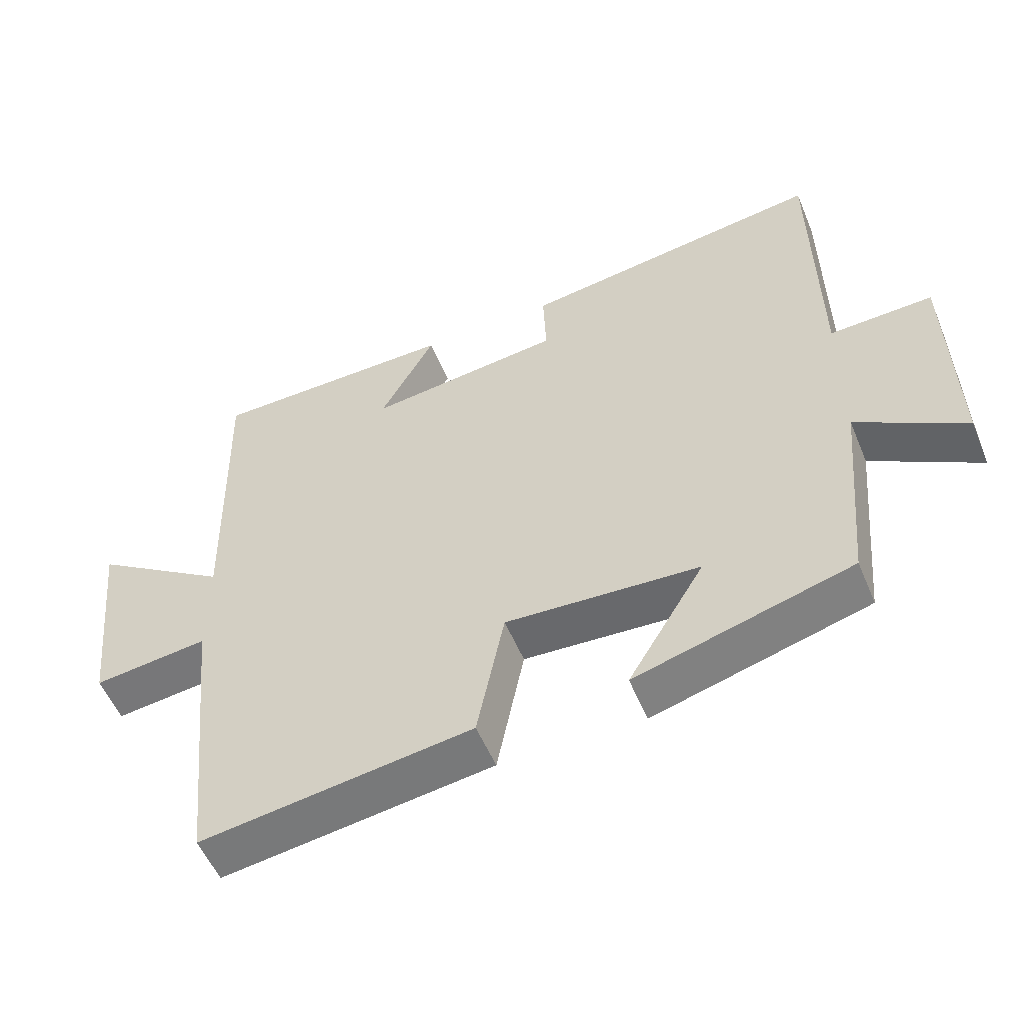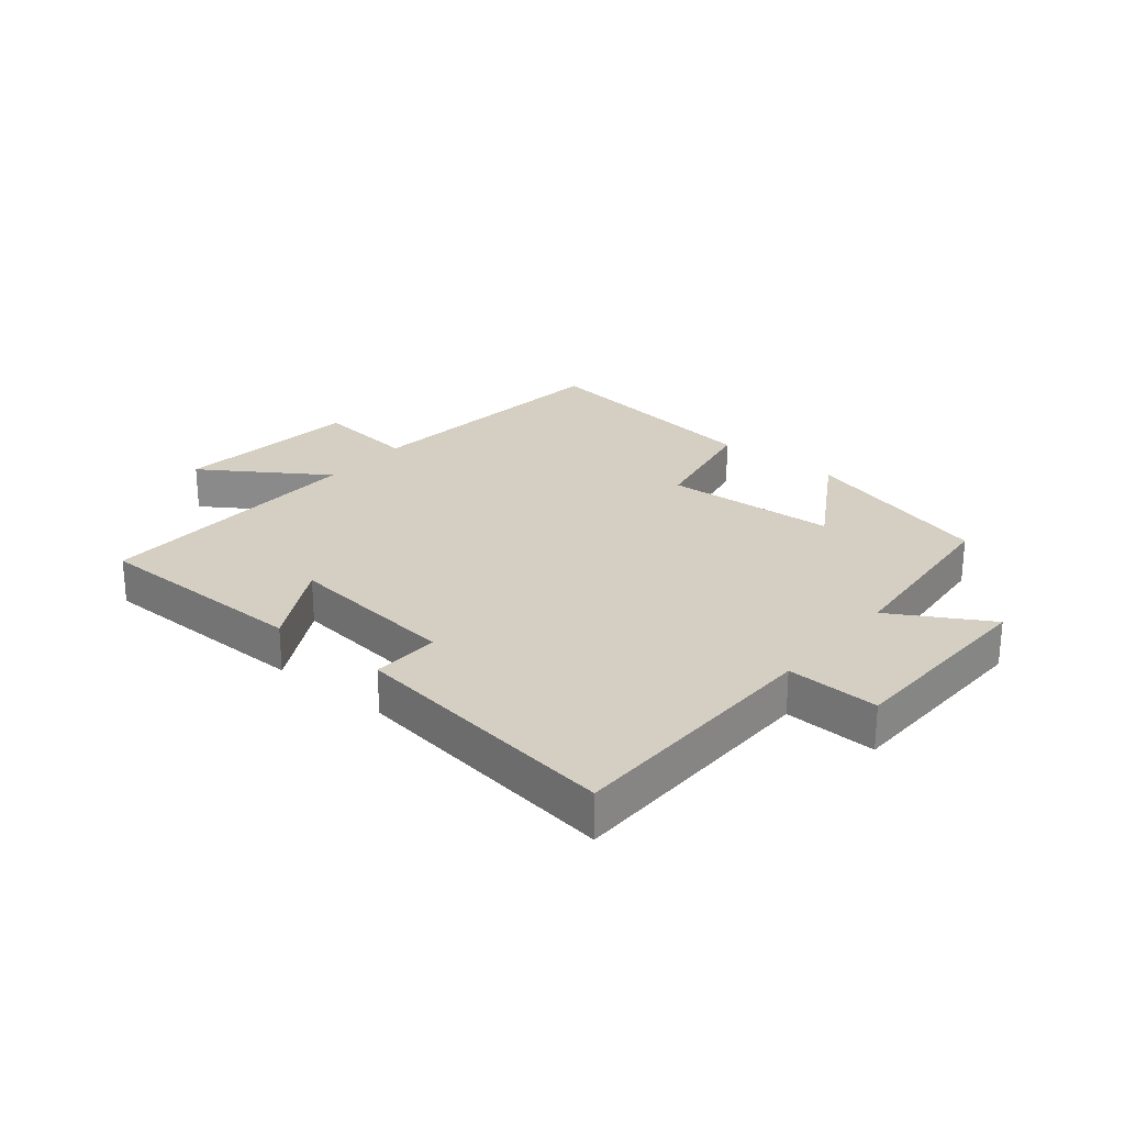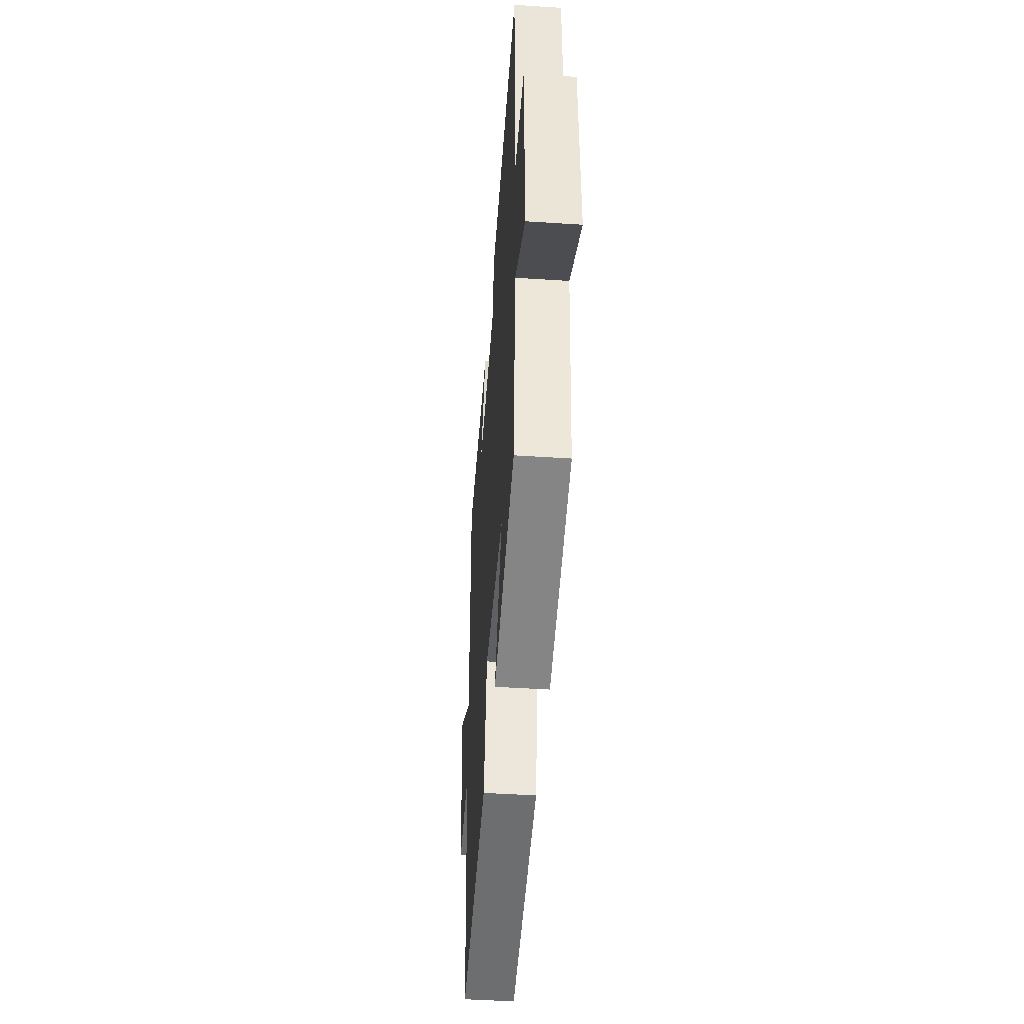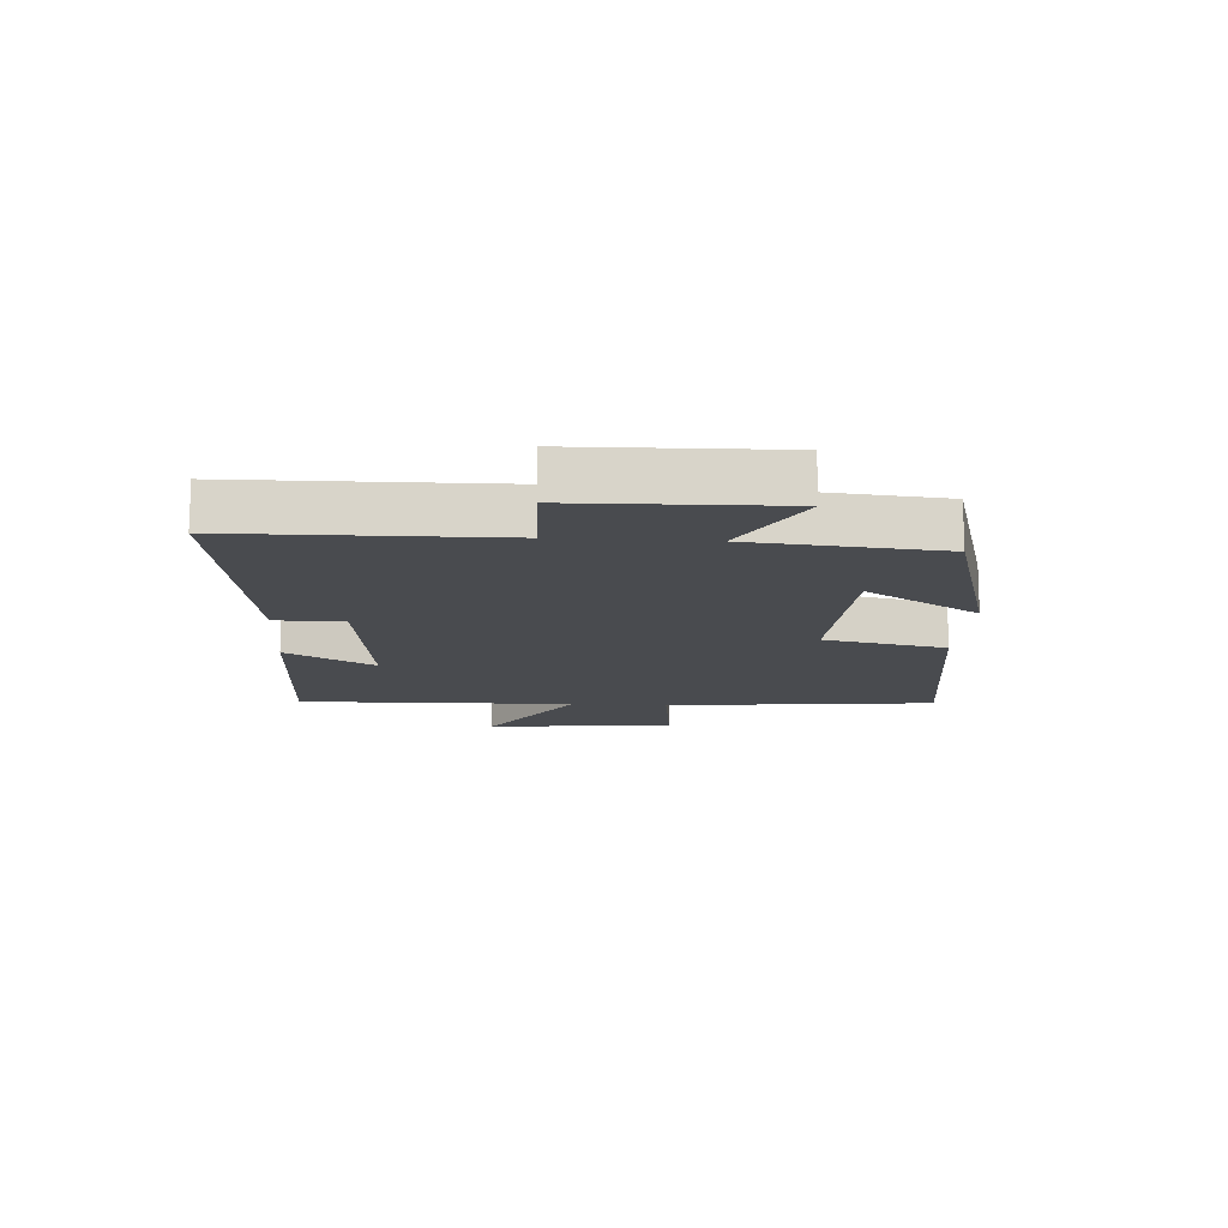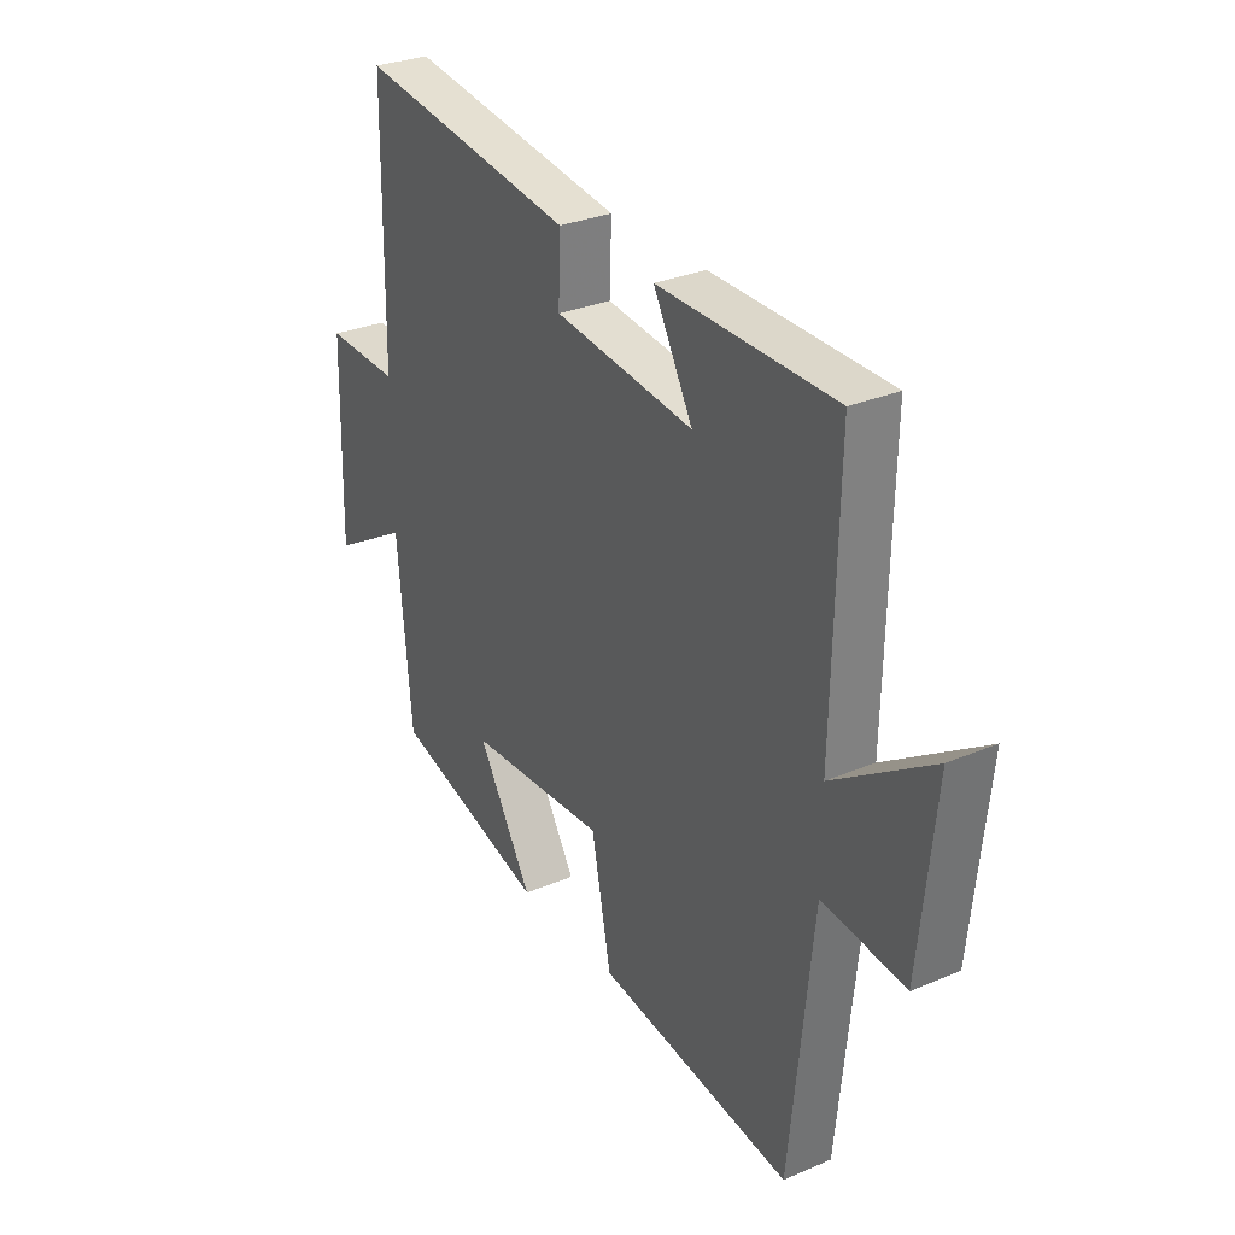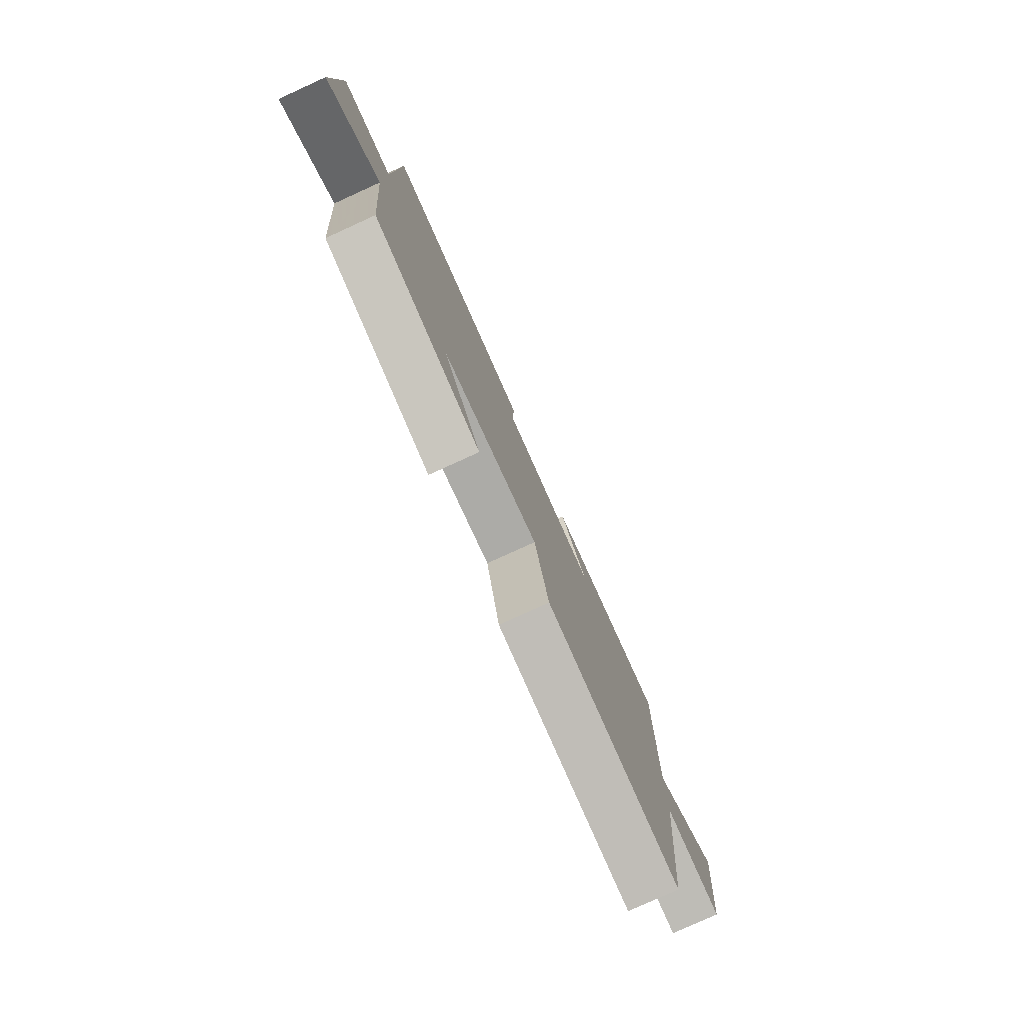
<metadata>
{"format":"obj","ext":"obj","renderer":"f3d","projection":"perspective","resolution":1024,"background":"white","views":[{"elev":-54.2,"azim":22.3,"up":"+Z"},{"elev":25.4,"azim":39.5,"up":"+Y"},{"elev":-46.1,"azim":85.7,"up":"+Z"},{"elev":-14.1,"azim":86.3,"up":"+Y"},{"elev":29.7,"azim":-122.0,"up":"+Z"},{"elev":-79.0,"azim":114.5,"up":"+Z"}]}
</metadata>
<code>
v -0.454 0.07 -0.556
v -0.5 0.07 -0.114
v -0.668 0.07 -0.134
v -0.7 0.07 0.174
v -0.5 0.07 0.042
v -0.51 0.07 0.495
v -0.151 0.07 0.5
v -0.231 0.07 0.355
v 0.053 0.07 0.389
v 0.049 0.07 0.5
v 0.494 0.07 0.564
v 0.5 0.07 0.133
v 0.651 0.07 0.139
v 0.659 0.07 -0.195
v 0.5 0.07 -0.103
v 0.472 0.07 -0.411
v 0.155 0.07 -0.5
v 0.267 0.07 -0.316
v -0.017 0.07 -0.3
v -0.057 0.07 -0.5
v -0.454 0 -0.556
v -0.5 0 -0.114
v -0.668 0 -0.134
v -0.7 0 0.174
v -0.5 0 0.042
v -0.51 0 0.495
v -0.151 0 0.5
v -0.231 0 0.355
v 0.053 0 0.389
v 0.049 0 0.5
v 0.494 0 0.564
v 0.5 0 0.133
v 0.651 0 0.139
v 0.659 0 -0.195
v 0.5 0 -0.103
v 0.472 0 -0.411
v 0.155 0 -0.5
v 0.267 0 -0.316
v -0.017 0 -0.3
v -0.057 0 -0.5
f 19 20 1 2
f 18 19 2
f 15 16 17 18
f 15 18 2
f 12 13 14 15
f 12 15 2
f 9 10 11 12
f 8 9 12 2
f 5 6 7 8
f 5 8 2
f 2 3 4 5
f 22 21 40 39
f 22 39 38
f 38 37 36 35
f 22 38 35
f 35 34 33 32
f 22 35 32
f 32 31 30 29
f 22 32 29 28
f 28 27 26 25
f 22 28 25
f 25 24 23 22
f 1 21 22 2
f 2 22 23 3
f 3 23 24 4
f 4 24 25 5
f 5 25 26 6
f 6 26 27 7
f 7 27 28 8
f 8 28 29 9
f 9 29 30 10
f 10 30 31 11
f 11 31 32 12
f 12 32 33 13
f 13 33 34 14
f 14 34 35 15
f 15 35 36 16
f 16 36 37 17
f 17 37 38 18
f 18 38 39 19
f 19 39 40 20
f 20 40 21 1

</code>
